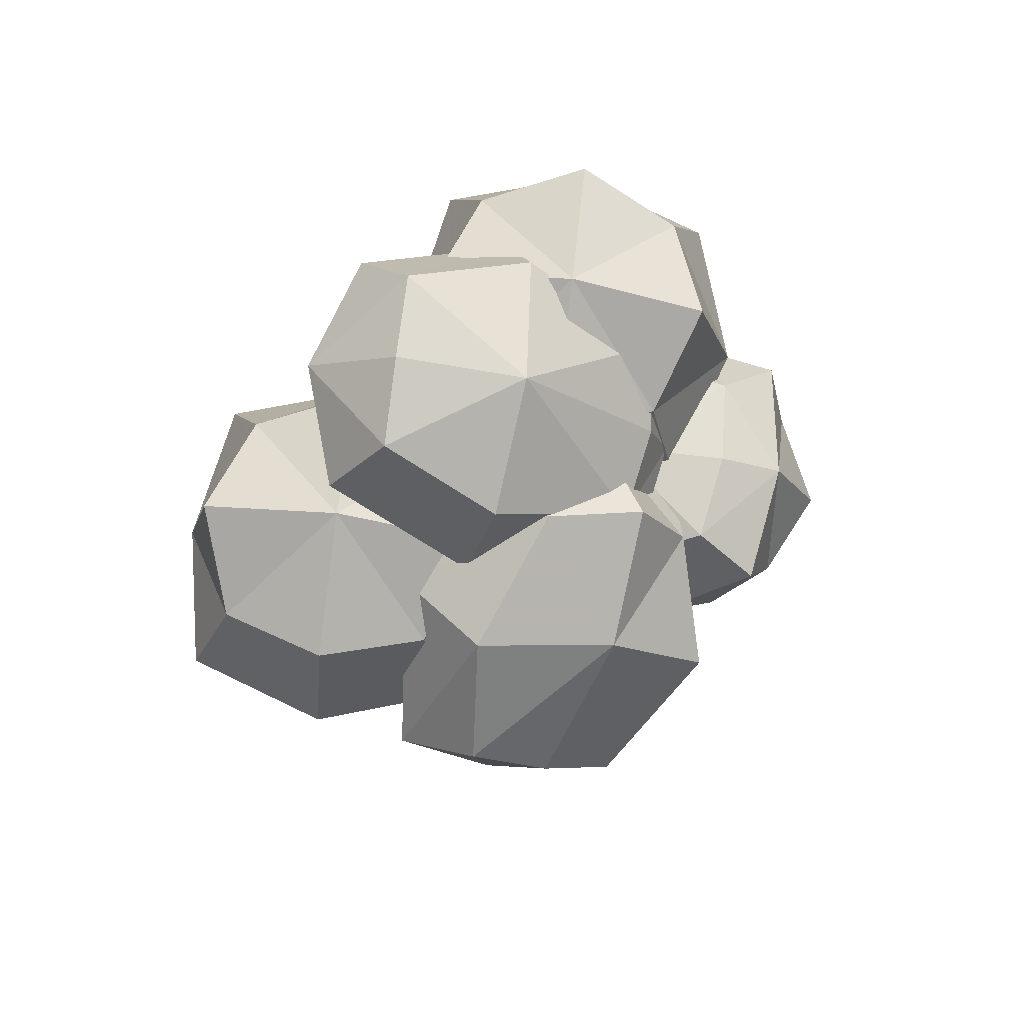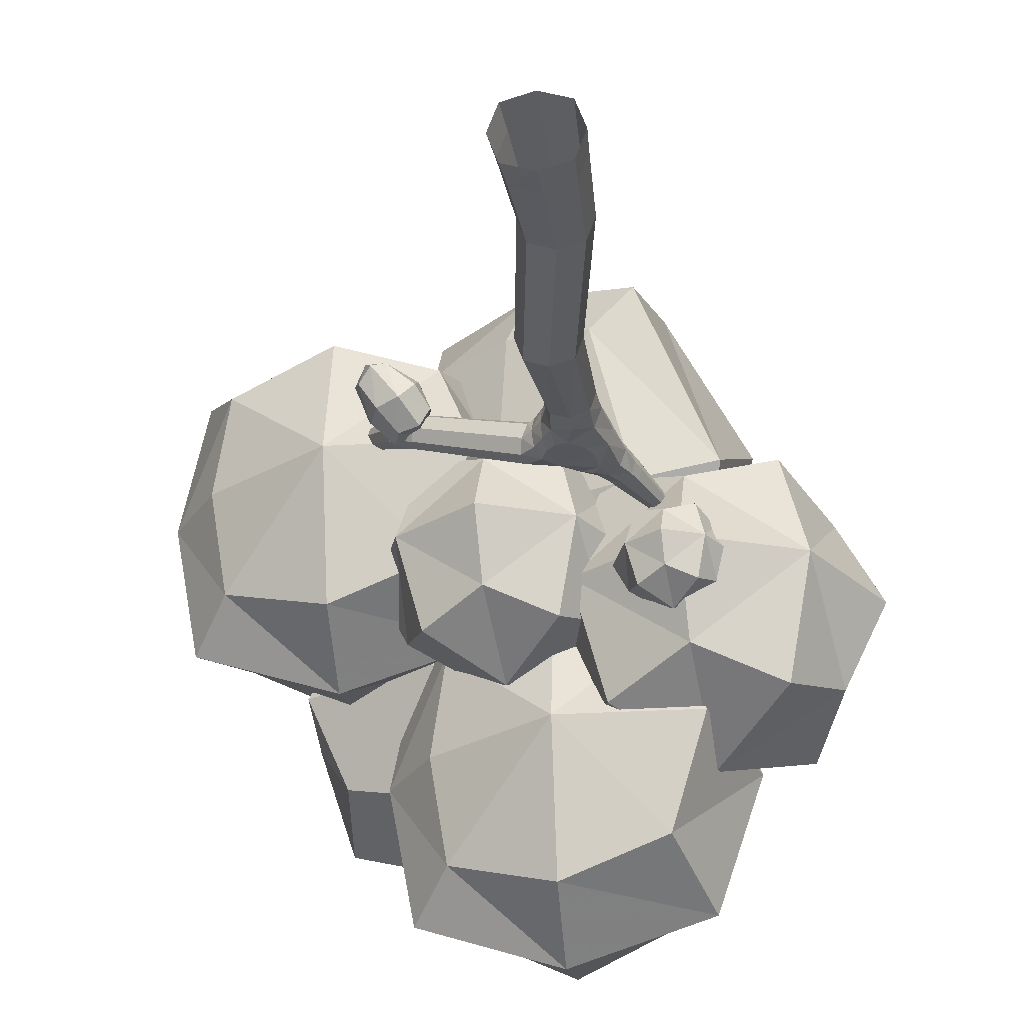
<metadata>
{"format":"obj","ext":"obj","renderer":"f3d","projection":"perspective","resolution":1024,"background":"white","views":[{"elev":76.4,"azim":7.0,"up":"+Y"},{"elev":-31.2,"azim":3.0,"up":"+Z"}]}
</metadata>
<code>
o Cube.008
v -2.208 7.667 -0.6471
v -1.395 8.304 -0.6259
v -1.397 8.223 -1.386
v -1.884 7.595 -1.672
v -1.885 7.528 0.3712
v -1.398 8.174 0.1274
v -2.202 6.59 -0.6823
v -1.868 6.735 0.08012
v -1.867 6.785 -1.433
v -0.6309 7.1 0.8661
v -0.4072 7.796 0.5145
v 0.8496 6.61 0.4364
v 0.7192 7.072 0.1863
v -0.9795 6.046 0.457
v 0.3626 5.982 0.1505
v 1.03 6.585 -0.587
v 0.8581 7.153 -0.5685
v 0.8505 6.677 -1.607
v 0.7671 7.266 -1.322
v 0.3528 5.911 -0.6093
v 0.3633 6.031 -1.363
v -0.6296 7.198 -2.126
v -0.3724 7.973 -1.726
v -0.7236 6.311 -1.781
v -1.135 6.006 -0.6675
v -0.275 8.236 -0.5942
f 1 3 4
f 1 6 2
f 1 8 5
f 1 9 7
f 11 5 10
f 10 13 11
f 10 15 12
f 10 8 14
f 16 13 12
f 16 19 17
f 16 21 18
f 16 15 20
f 22 19 18
f 22 3 23
f 22 9 4
f 18 24 22
f 25 9 24
f 25 8 7
f 25 15 14
f 25 21 20
f 26 19 23
f 26 13 17
f 26 6 11
f 26 3 2
f 1 2 3
f 1 5 6
f 1 7 8
f 1 4 9
f 11 6 5
f 10 12 13
f 10 14 15
f 10 5 8
f 16 17 13
f 16 18 19
f 16 20 21
f 16 12 15
f 22 23 19
f 22 4 3
f 22 24 9
f 18 21 24
f 25 7 9
f 25 14 8
f 25 20 15
f 25 24 21
f 26 17 19
f 26 11 13
f 26 2 6
f 26 23 3
o Cube.007
v -1.33 4.787 -0.2077
v -1.119 4.934 0.563
v -1.283 5.517 0.3632
v -1.561 5.566 -0.2077
v -1.283 5.517 -0.7786
v -1.119 4.934 -0.9785
v -0.6281 4.581 -0.7786
v -0.6772 4.303 -0.2077
v -0.6281 4.581 0.3632
v -0.4878 5.376 -1.235
v -0.7711 5.781 -0.9785
v -0.1889 5.945 -0.7786
v 0.1436 5.818 -0.9785
v 0.3073 5.236 -0.7786
v -0.0458 4.745 -0.9785
v 0.2603 5.9 -0.2077
v -0.16 6.054 -0.2077
v -0.2546 6.039 0.3632
v 0.1436 5.818 0.563
v 0.3073 5.236 0.3632
v 0.5856 5.187 -0.2077
v -0.4878 5.376 0.8199
v -0.8138 5.842 0.563
v -0.0458 4.745 0.563
v 0.1015 4.535 -0.2077
v -0.938 6.02 -0.2077
f 27 29 30
f 27 31 32
f 27 33 34
f 27 35 28
f 32 37 36
f 36 38 39
f 36 40 41
f 36 33 32
f 42 38 43
f 42 44 45
f 42 46 47
f 42 40 39
f 48 44 49
f 48 29 28
f 48 35 50
f 48 46 45
f 51 35 34
f 51 33 41
f 51 40 47
f 51 46 50
f 52 44 43
f 52 38 37
f 52 31 30
f 52 29 49
f 27 28 29
f 27 30 31
f 27 32 33
f 27 34 35
f 32 31 37
f 36 37 38
f 36 39 40
f 36 41 33
f 42 39 38
f 42 43 44
f 42 45 46
f 42 47 40
f 48 45 44
f 48 49 29
f 48 28 35
f 48 50 46
f 51 50 35
f 51 34 33
f 51 41 40
f 51 47 46
f 52 49 44
f 52 43 38
f 52 37 31
f 52 30 29
o Cube.006
v 0.4751 4.284 -0.6199
v 0.5649 4.347 -0.2911
v 0.4951 4.595 -0.3764
v 0.3763 4.616 -0.6199
v 0.4951 4.595 -0.8635
v 0.5649 4.347 -0.9488
v 0.7744 4.196 -0.8635
v 0.7535 4.077 -0.6199
v 0.7744 4.196 -0.3764
v 0.8343 4.535 -1.058
v 0.7134 4.708 -0.9488
v 0.9618 4.778 -0.8635
v 1.104 4.724 -0.9488
v 1.174 4.475 -0.8635
v 1.023 4.266 -0.9488
v 1.153 4.759 -0.6199
v 0.9741 4.824 -0.6199
v 0.9338 4.818 -0.3764
v 1.104 4.724 -0.2911
v 1.174 4.475 -0.3764
v 1.292 4.454 -0.6199
v 0.8343 4.535 -0.1815
v 0.6952 4.734 -0.2911
v 1.023 4.266 -0.2911
v 1.086 4.176 -0.6199
v 0.6422 4.81 -0.6199
f 53 55 56
f 53 57 58
f 53 59 60
f 53 61 54
f 58 63 62
f 62 64 65
f 62 66 67
f 62 59 58
f 68 64 69
f 68 70 71
f 68 72 73
f 68 66 65
f 74 70 75
f 74 55 54
f 74 61 76
f 74 72 71
f 77 61 60
f 77 59 67
f 77 66 73
f 77 72 76
f 78 70 69
f 78 64 63
f 78 57 56
f 78 55 75
f 53 54 55
f 53 56 57
f 53 58 59
f 53 60 61
f 58 57 63
f 62 63 64
f 62 65 66
f 62 67 59
f 68 65 64
f 68 69 70
f 68 71 72
f 68 73 66
f 74 71 70
f 74 75 55
f 74 54 61
f 74 76 72
f 77 76 61
f 77 60 59
f 77 67 66
f 77 73 72
f 78 75 70
f 78 69 64
f 78 63 57
f 78 56 55
o Cube.005
v 0.3752 6.844 -0.5787
v -0.2171 6 -0.5204
v -0.7822 6.489 -0.3598
v -0.527 7.273 -0.1749
v 1.129 6.095 -0.3993
v 0.4446 5.617 -0.526
v 0.8575 7.368 0.2295
v 1.269 6.631 0.2393
v 0.04217 7.503 0.4055
v 1.254 5.184 0.6754
v 0.5594 4.918 0.3528
v 0.5891 4.702 2.069
v 0.2195 4.717 1.674
v 1.562 6.151 1.284
v 0.8442 5.486 2.254
v -0.2801 5.202 2.343
v -0.4713 5.035 1.806
v -1.067 5.879 2.293
v -1.09 5.488 1.763
v 0.2774 5.975 2.401
v -0.3826 6.358 2.42
v -1.171 6.908 1.004
v -1.319 6.138 0.5443
v -0.4387 7.184 1.555
v 0.7459 6.937 1.362
v -0.5808 5.281 0.2617
f 79 81 82
f 79 84 80
f 79 86 83
f 79 87 85
f 89 83 88
f 88 91 89
f 88 93 90
f 88 86 92
f 94 91 90
f 94 97 95
f 94 99 96
f 94 93 98
f 100 97 96
f 100 81 101
f 100 87 82
f 96 102 100
f 103 87 102
f 103 86 85
f 103 93 92
f 103 99 98
f 104 97 101
f 104 91 95
f 104 84 89
f 104 81 80
f 79 80 81
f 79 83 84
f 79 85 86
f 79 82 87
f 89 84 83
f 88 90 91
f 88 92 93
f 88 83 86
f 94 95 91
f 94 96 97
f 94 98 99
f 94 90 93
f 100 101 97
f 100 82 81
f 100 102 87
f 96 99 102
f 103 85 87
f 103 92 86
f 103 98 93
f 103 102 99
f 104 95 97
f 104 89 91
f 104 80 84
f 104 101 81
o Cube.004
v 1.524 6.274 -1.631
v 1.126 6.292 -0.4334
v 0.7741 5.421 -0.744
v 1.07 5.096 -1.631
v 0.7741 5.421 -2.518
v 1.126 6.292 -2.829
v 0.8568 7.193 -2.518
v 1.181 7.489 -1.631
v 0.8568 7.193 -0.744
v -0.0708 6.348 -3.228
v -0.1066 5.581 -2.829
v -0.9783 5.932 -2.518
v -1.267 6.404 -2.829
v -0.9157 7.276 -2.518
v -0.01499 7.545 -2.829
v -1.488 6.414 -1.631
v -1.117 5.826 -1.631
v -0.9866 5.755 -0.744
v -1.267 6.404 -0.4334
v -0.9157 7.276 -0.744
v -1.211 7.6 -1.631
v -0.0708 6.348 -0.03421
v -0.112 5.465 -0.4334
v -0.01499 7.545 -0.4334
v 0.003605 7.943 -1.631
v -0.1276 5.129 -1.631
f 105 107 108
f 105 109 110
f 105 111 112
f 105 113 106
f 110 115 114
f 114 116 117
f 114 118 119
f 114 111 110
f 120 116 121
f 120 122 123
f 120 124 125
f 120 118 117
f 126 122 127
f 126 107 106
f 126 113 128
f 126 124 123
f 129 113 112
f 129 111 119
f 129 118 125
f 129 124 128
f 130 122 121
f 130 116 115
f 130 109 108
f 130 107 127
f 105 106 107
f 105 108 109
f 105 110 111
f 105 112 113
f 110 109 115
f 114 115 116
f 114 117 118
f 114 119 111
f 120 117 116
f 120 121 122
f 120 123 124
f 120 125 118
f 126 123 122
f 126 127 107
f 126 106 113
f 126 128 124
f 129 128 113
f 129 112 111
f 129 119 118
f 129 125 124
f 130 127 122
f 130 121 116
f 130 115 109
f 130 108 107
o Cube.003
v -1.078 4.216 0.3624
v -1.01 4.135 0.5493
v -1.005 3.997 0.4714
v -1.087 3.997 0.3158
v -1.155 4.373 0.5035
v -1.056 4.275 0.6105
v -1.288 4.219 0.282
v -1.303 4.325 0.4214
v -1.252 4.046 0.2824
v -1.337 4.345 0.7332
v -1.207 4.252 0.7887
v -1.521 4.125 0.9098
v -1.416 4.088 0.8974
v -1.507 4.313 0.5587
v -1.603 4.126 0.7541
v -1.511 3.92 0.8421
v -1.389 3.936 0.8558
v -1.453 3.75 0.7221
v -1.34 3.805 0.7773
v -1.595 3.988 0.6757
v -1.552 3.848 0.6151
v -1.237 3.795 0.4583
v -1.114 3.836 0.5961
v -1.413 3.875 0.4105
v -1.474 4.122 0.4232
v -1.1 4.032 0.7385
f 131 133 134
f 131 136 132
f 131 138 135
f 131 139 137
f 141 135 140
f 140 143 141
f 140 145 142
f 140 138 144
f 146 143 142
f 146 149 147
f 146 151 148
f 146 145 150
f 152 149 148
f 152 133 153
f 152 139 134
f 148 154 152
f 155 139 154
f 155 138 137
f 155 145 144
f 155 151 150
f 156 149 153
f 156 143 147
f 156 136 141
f 156 133 132
f 131 132 133
f 131 135 136
f 131 137 138
f 131 134 139
f 141 136 135
f 140 142 143
f 140 144 145
f 140 135 138
f 146 147 143
f 146 148 149
f 146 150 151
f 146 142 145
f 152 153 149
f 152 134 133
f 152 154 139
f 148 151 154
f 155 137 139
f 155 144 138
f 155 150 145
f 155 154 151
f 156 147 149
f 156 141 143
f 156 132 136
f 156 153 133
o Cube.001
v -0.2679 5.84 0.6024
v -0.6667 5.859 1.8
v -1.018 4.987 1.49
v -0.7225 4.662 0.6024
v -1.018 4.987 -0.2848
v -0.6667 5.859 -0.5953
v -0.9356 6.759 -0.2848
v -0.6109 7.055 0.6024
v -0.9356 6.759 1.49
v -1.863 5.914 -0.9945
v -1.899 5.148 -0.5953
v -2.771 5.499 -0.2848
v -3.06 5.97 -0.5953
v -2.708 6.842 -0.2848
v -1.807 7.111 -0.5953
v -3.281 5.98 0.6024
v -2.91 5.392 0.6024
v -2.779 5.321 1.49
v -3.06 5.97 1.8
v -2.708 6.842 1.49
v -3.004 7.167 0.6024
v -1.863 5.914 2.199
v -1.904 5.032 1.8
v -1.807 7.111 1.8
v -1.789 7.51 0.6024
v -1.92 4.696 0.6024
f 157 159 160
f 157 161 162
f 157 163 164
f 157 165 158
f 162 167 166
f 166 168 169
f 166 170 171
f 166 163 162
f 172 168 173
f 172 174 175
f 172 176 177
f 172 170 169
f 178 174 179
f 178 159 158
f 178 165 180
f 178 176 175
f 181 165 164
f 181 163 171
f 181 170 177
f 181 176 180
f 182 174 173
f 182 168 167
f 182 161 160
f 182 159 179
f 157 158 159
f 157 160 161
f 157 162 163
f 157 164 165
f 162 161 167
f 166 167 168
f 166 169 170
f 166 171 163
f 172 169 168
f 172 173 174
f 172 175 176
f 172 177 170
f 178 175 174
f 178 179 159
f 178 158 165
f 178 180 176
f 181 180 165
f 181 164 163
f 181 171 170
f 181 177 176
f 182 179 174
f 182 173 168
f 182 167 161
f 182 160 159
o Cube.002
v 0.03726 4.874 -0.5713
v 0.3107 5.065 0.4302
v 0.09804 5.822 0.1705
v -0.2635 5.886 -0.5713
v 0.09804 5.822 -1.313
v 0.3107 5.065 -1.573
v 0.9488 4.606 -1.313
v 0.885 4.245 -0.5713
v 0.9488 4.606 0.1705
v 1.131 5.64 -1.907
v 0.763 6.165 -1.573
v 1.519 6.378 -1.313
v 1.952 6.214 -1.573
v 2.164 5.457 -1.313
v 1.705 4.819 -1.573
v 2.103 6.32 -0.5713
v 1.557 6.52 -0.5713
v 1.434 6.5 0.1705
v 1.952 6.214 0.4302
v 2.164 5.457 0.1705
v 2.526 5.393 -0.5713
v 1.131 5.64 0.764
v 0.7075 6.245 0.4302
v 1.705 4.819 0.4302
v 1.897 4.546 -0.5713
v 0.5462 6.475 -0.5713
f 183 185 186
f 183 187 188
f 183 189 190
f 183 191 184
f 188 193 192
f 192 194 195
f 192 196 197
f 192 189 188
f 198 194 199
f 198 200 201
f 198 202 203
f 198 196 195
f 204 200 205
f 204 185 184
f 204 191 206
f 204 202 201
f 207 191 190
f 207 189 197
f 207 196 203
f 207 202 206
f 208 200 199
f 208 194 193
f 208 187 186
f 208 185 205
f 183 184 185
f 183 186 187
f 183 188 189
f 183 190 191
f 188 187 193
f 192 193 194
f 192 195 196
f 192 197 189
f 198 195 194
f 198 199 200
f 198 201 202
f 198 203 196
f 204 201 200
f 204 205 185
f 204 184 191
f 204 206 202
f 207 206 191
f 207 190 189
f 207 197 196
f 207 203 202
f 208 205 200
f 208 199 194
f 208 193 187
f 208 186 185
o Vert
v -0.09359 3.638 -0.1745
v -0.02723 3.56 -0.1785
v -0.04879 3.374 -0.1581
v -0.1197 3.529 -0.1329
v -0.1865 3.658 -0.1263
v -0.1332 3.765 -0.1677
v 0.000713 3.904 -0.1487
v 0.02752 0.2341 -0.3526
v 0.2581 0.2187 -0.2753
v 0.2471 -0.03427 -0.2919
v 0 -0.02729 -0.3747
v -0.2471 -0.02031 -0.2919
v -0.203 0.2494 -0.2753
v -0.2799 0.2546 -0.04331
v -0.3294 -0.01799 -0.04331
v -0.2471 -0.02031 0.2053
v -0.203 0.2494 0.1886
v 0.02752 0.2341 0.266
v 0 -0.02729 0.2881
v 0.2471 -0.03427 0.2053
v 0.2581 0.2187 0.1886
v -0.09359 3.638 0.1745
v -0.1332 3.765 0.1677
v -0.1865 3.658 0.1263
v -0.1197 3.529 0.1329
v -0.04879 3.374 0.1581
v -0.02723 3.536 0.1785
v -0.001589 3.89 0.1538
v 0.07419 3.522 0.1825
v 0.1056 3.328 0.1906
v 0.2745 3.363 0.1568
v 0.2026 3.575 0.1764
v 0.3349 0.2136 -0.04331
v 0.3294 -0.0366 -0.04331
v 0.2681 3.735 -0.1664
v 0.3776 3.662 -0.1247
v 0.2745 3.363 -0.1568
v 0.1944 3.607 -0.1764
v 0.2988 3.914 -0.1563
v 0.4559 3.957 -0.1225
v 0.2527 4.009 -0.1503
v 0.1659 4.027 -0.1286
v 0.2814 4.11 -0.1105
v 0.372 4.068 -0.142
v 0.07263 3.992 0.04738
v 0.1209 4.023 -0.008113
v -0.02935 3.961 0.01185
v 0.1418 4.011 0.1266
v 0.2564 4.099 0.1013
v 0.1692 4.054 -0.05549
v 0.2592 4.129 -0.01387
v 0.2681 3.735 0.1664
v 0.3077 3.914 0.1563
v 0.3776 3.662 0.1247
v 0.4559 3.957 0.1225
v 0.2527 4.009 0.1503
v 0.372 4.068 0.142
v -0.1284 3.492 1e-06
v -0.0888 3.34 1e-06
v -0.2043 3.622 1e-06
v 0.4141 3.637 2e-06
v 0.5043 3.926 2e-06
v 0.3343 3.338 2e-06
v 0.07419 3.522 -0.1825
v 0.1056 3.328 -0.1906
v 0.299 3.129 2e-06
v 0.2497 3.136 -0.1493
v 0.2497 3.136 0.1493
v -0.1977 2.203 0.04876
v -0.0127 2.2 0.1105
v 0.1017 3.155 0.1991
v -0.04639 3.175 0.1493
v 0.1723 2.198 0.04876
v 0.2339 2.197 -0.1365
v 0.1723 2.198 -0.3218
v -0.0127 2.2 -0.3836
v 0.1017 3.155 -0.1991
v -0.1977 2.203 -0.3218
v -0.2593 2.204 -0.1365
v -0.09574 3.181 1e-06
v -0.04639 3.175 -0.1493
v 0.5709 4.102 1e-06
v 0.5415 4.118 -0.1
v 0.5956 4.231 -0.09375
v 0.6231 4.217 1e-06
v 0.5956 4.231 0.09375
v 0.5415 4.118 0.1
v 0.4534 4.165 0.1334
v 0.513 4.276 0.125
v 0.4304 4.32 0.09375
v 0.3653 4.212 0.1
v 0.3359 4.228 1e-06
v 0.4029 4.335 1e-06
v 0.4304 4.32 -0.09375
v 0.3653 4.212 -0.1
v 0.4534 4.165 -0.1334
v 0.513 4.276 -0.125
v 0.7519 4.83 0.05234
v 0.7371 4.838 0.001936
v 0.8407 4.782 0.05234
v 0.7963 4.806 0.06914
v 0.8555 4.774 0.001936
v 0.7519 4.83 -0.04847
v 0.7963 4.806 -0.06527
v 0.8407 4.782 -0.04847
v -0.282 3.707 -0.009346
v -0.2921 3.785 -0.1113
v -0.236 3.699 0.111
v -0.2475 3.906 -0.1209
v -0.1843 3.998 -0.05627
v -0.1382 3.99 0.06408
v -0.1282 3.912 0.1661
v -0.1727 3.791 0.1756
v -1.149 4.082 0.3546
v -1.105 4.074 0.4554
v -1.214 4.156 0.5105
v -1.26 4.167 0.4153
v -1.26 4.227 0.3275
v -1.153 4.147 0.2654
v -1.103 4.243 0.2512
v -1.201 4.311 0.308
v -1.126 4.372 0.3496
v -1.036 4.314 0.3004
v -0.9928 4.305 0.4013
v -1.08 4.361 0.4448
v -1.079 4.301 0.5327
v -0.9883 4.241 0.4905
v -1.039 4.145 0.5046
v -1.139 4.217 0.5521
v -1.359 4.315 0.4975
v -1.357 4.367 0.4142
v -1.314 4.302 0.5839
v -1.293 4.437 0.3906
v -1.214 4.484 0.4235
v -1.169 4.471 0.5099
v -1.172 4.419 0.5932
v -1.236 4.349 0.6169
v -1.721 5.177 0.8488
v -1.674 5.196 0.8629
v -1.76 5.146 0.8649
v -1.648 5.187 0.9077
v -1.651 5.162 0.9532
v -1.69 5.13 0.9692
v -1.737 5.111 0.9552
v -1.763 5.12 0.9104
v 0.09008 0.9119 0.2259
v 0.2917 0.9102 0.1586
v 0.2917 0.9102 -0.2452
v 0.09008 0.9119 -0.3125
v 0.3589 0.9096 -0.04331
v -0.1115 0.9135 -0.2452
v -0.1787 0.9141 -0.04331
v -0.1115 0.9135 0.1586
f 210 212 209
f 209 213 214
f 209 215 210
f 216 218 219
f 219 221 216
f 222 220 223
f 222 224 225
f 225 227 226
f 226 228 229
f 230 232 233
f 233 235 230
f 230 236 231
f 237 234 238
f 237 239 240
f 237 236 235
f 229 242 241
f 242 217 241
f 244 246 243
f 243 215 247
f 247 244 243
f 247 250 249
f 249 251 252
f 252 247 249
f 254 255 253
f 253 236 256
f 256 254 253
f 250 254 258
f 258 257 259
f 258 251 250
f 260 236 240
f 240 262 260
f 262 261 260
f 264 257 256
f 256 261 264
f 261 265 264
f 266 234 233
f 233 268 266
f 268 212 266
f 266 211 267
f 270 262 269
f 269 239 271
f 269 245 244
f 244 270 269
f 272 211 210
f 210 246 272
f 272 245 273
f 275 271 274
f 271 276 274
f 278 280 277
f 281 274 276
f 276 238 279
f 238 280 279
f 283 285 275
f 287 289 286
f 280 267 288
f 267 289 288
f 278 276 279
f 282 275 274
f 289 273 285
f 273 275 285
f 284 289 285
f 277 288 287
f 290 292 293
f 290 294 295
f 295 270 290
f 270 291 290
f 296 294 297
f 296 298 299
f 299 265 296
f 265 295 296
f 300 298 301
f 300 302 303
f 303 259 300
f 259 299 300
f 304 302 305
f 304 292 291
f 291 252 304
f 252 303 304
f 301 306 307
f 297 308 309
f 293 308 294
f 305 311 312
f 301 311 302
f 297 306 298
f 293 313 310
f 305 313 292
f 314 213 268
f 268 316 314
f 317 215 214
f 214 315 317
f 320 255 319
f 255 318 319
f 316 231 321
f 231 320 321
f 322 324 325
f 322 326 327
f 327 329 328
f 328 330 331
f 332 330 333
f 332 334 335
f 336 334 337
f 337 323 336
f 338 326 325
f 338 324 340
f 341 330 329
f 329 339 341
f 344 333 343
f 333 342 343
f 340 337 345
f 345 334 344
f 342 346 347
f 341 348 346
f 343 350 344
f 343 347 349
f 345 352 340
f 344 351 345
f 339 353 348
f 340 353 338
f 354 281 278
f 357 283 356
f 356 282 358
f 359 287 286
f 361 278 277
f 359 284 357
f 358 281 355
f 360 277 287
f 241 355 229
f 216 359 357
f 217 357 356
f 225 360 222
f 221 360 359
f 229 354 226
f 241 356 358
f 226 361 225
f 318 332 319
f 320 332 335
f 314 323 322
f 321 335 336
f 314 327 315
f 316 336 323
f 315 328 317
f 317 331 318
f 210 211 212
f 209 212 213
f 209 214 215
f 216 217 218
f 219 220 221
f 222 221 220
f 222 223 224
f 225 224 227
f 226 227 228
f 230 231 232
f 233 234 235
f 230 235 236
f 237 235 234
f 237 238 239
f 237 240 236
f 229 228 242
f 242 218 217
f 244 245 246
f 243 246 215
f 247 248 244
f 247 215 250
f 249 250 251
f 252 248 247
f 254 215 255
f 253 255 236
f 256 257 254
f 250 215 254
f 258 254 257
f 258 259 251
f 260 261 236
f 240 239 262
f 262 263 261
f 264 265 257
f 256 236 261
f 261 263 265
f 266 267 234
f 233 232 268
f 268 213 212
f 266 212 211
f 270 263 262
f 269 262 239
f 269 271 245
f 244 248 270
f 272 273 211
f 210 215 246
f 272 246 245
f 275 245 271
f 271 239 276
f 278 279 280
f 281 282 274
f 276 239 238
f 238 234 280
f 283 284 285
f 287 288 289
f 280 234 267
f 267 211 289
f 278 281 276
f 282 283 275
f 289 211 273
f 273 245 275
f 284 286 289
f 277 280 288
f 290 291 292
f 290 293 294
f 295 263 270
f 270 248 291
f 296 295 294
f 296 297 298
f 299 257 265
f 265 263 295
f 300 299 298
f 300 301 302
f 303 251 259
f 259 257 299
f 304 303 302
f 304 305 292
f 291 248 252
f 252 251 303
f 301 298 306
f 297 294 308
f 293 310 308
f 305 302 311
f 301 307 311
f 297 309 306
f 293 292 313
f 305 312 313
f 314 315 213
f 268 232 316
f 317 318 215
f 214 213 315
f 320 236 255
f 255 215 318
f 316 232 231
f 231 236 320
f 322 323 324
f 322 325 326
f 327 326 329
f 328 329 330
f 332 331 330
f 332 333 334
f 336 335 334
f 337 324 323
f 338 339 326
f 338 325 324
f 341 342 330
f 329 326 339
f 344 334 333
f 333 330 342
f 340 324 337
f 345 337 334
f 342 341 346
f 341 339 348
f 343 349 350
f 343 342 347
f 345 351 352
f 344 350 351
f 339 338 353
f 340 352 353
f 354 355 281
f 357 284 283
f 356 283 282
f 359 360 287
f 361 354 278
f 359 286 284
f 358 282 281
f 360 361 277
f 241 358 355
f 216 221 359
f 217 216 357
f 225 361 360
f 221 222 360
f 229 355 354
f 241 217 356
f 226 354 361
f 318 331 332
f 320 319 332
f 314 316 323
f 321 320 335
f 314 322 327
f 316 321 336
f 315 327 328
f 317 328 331

</code>
